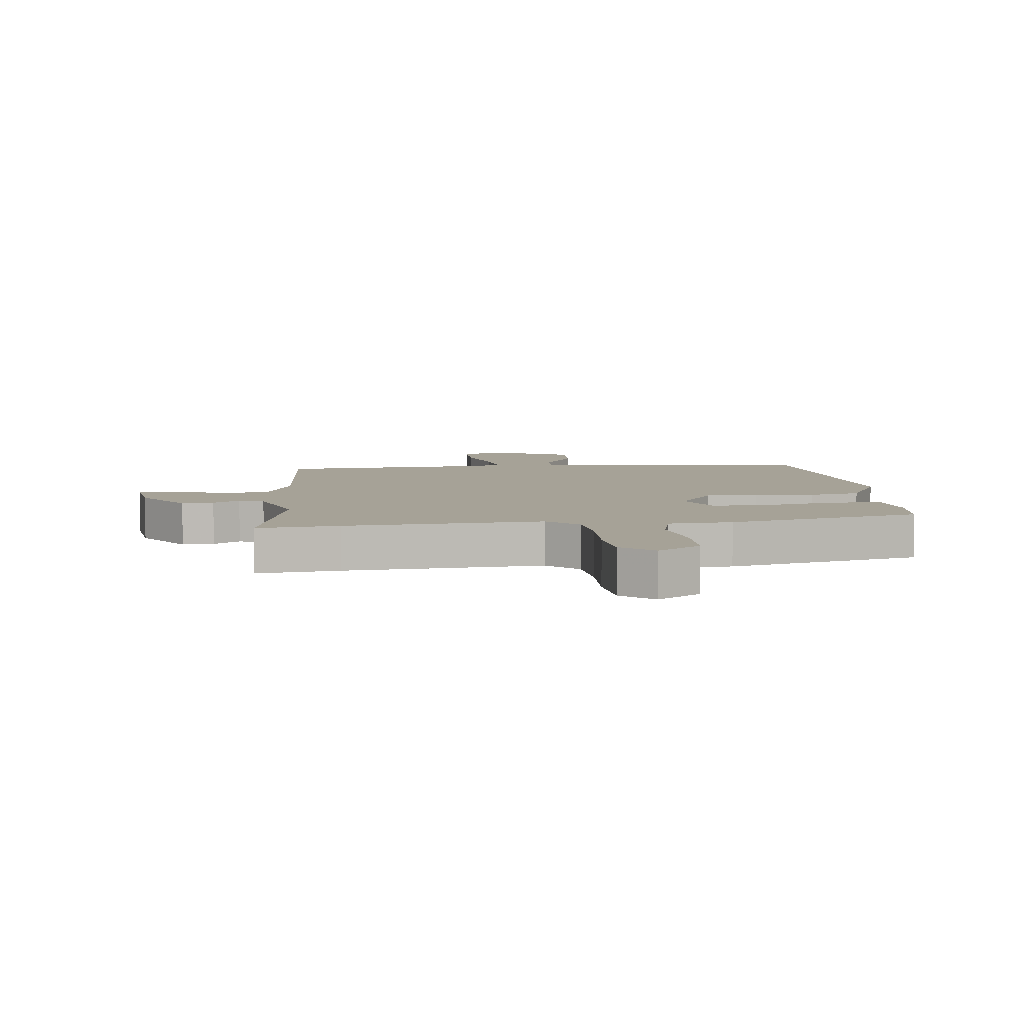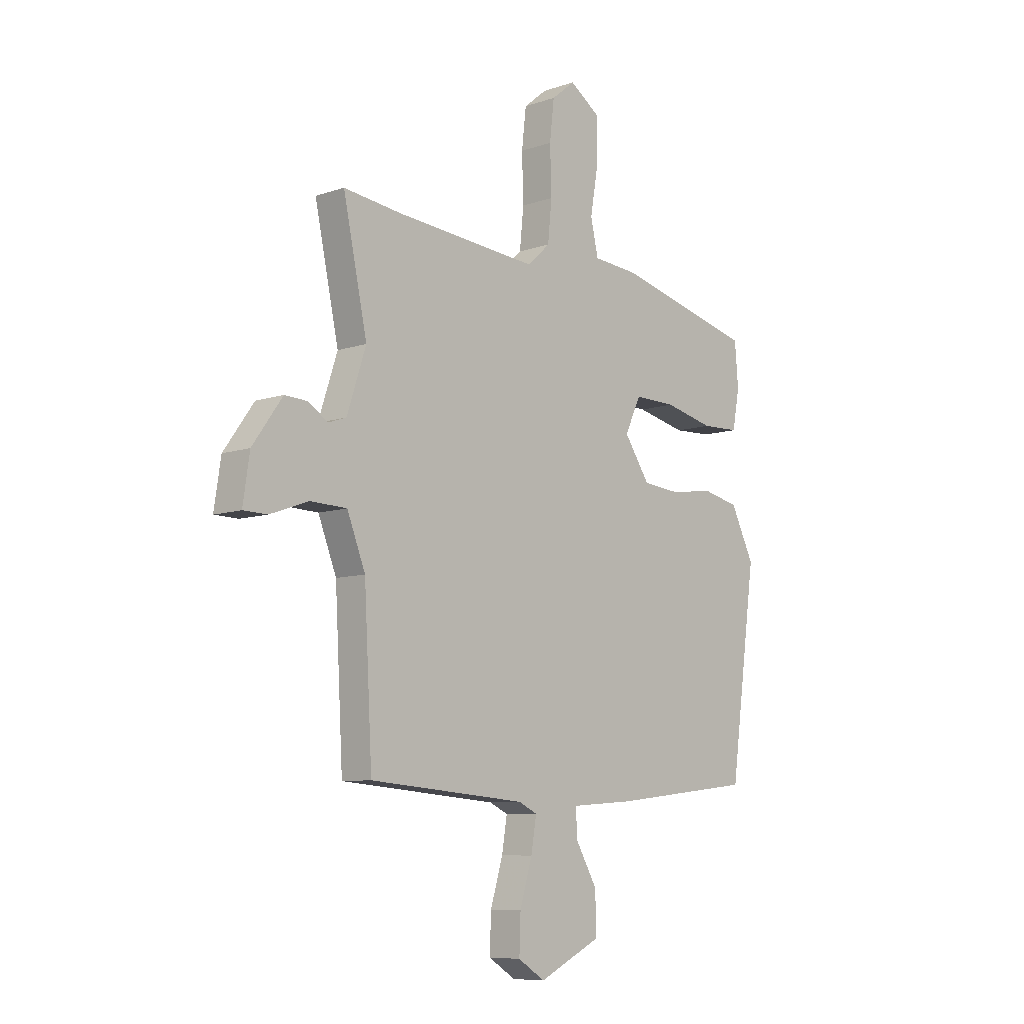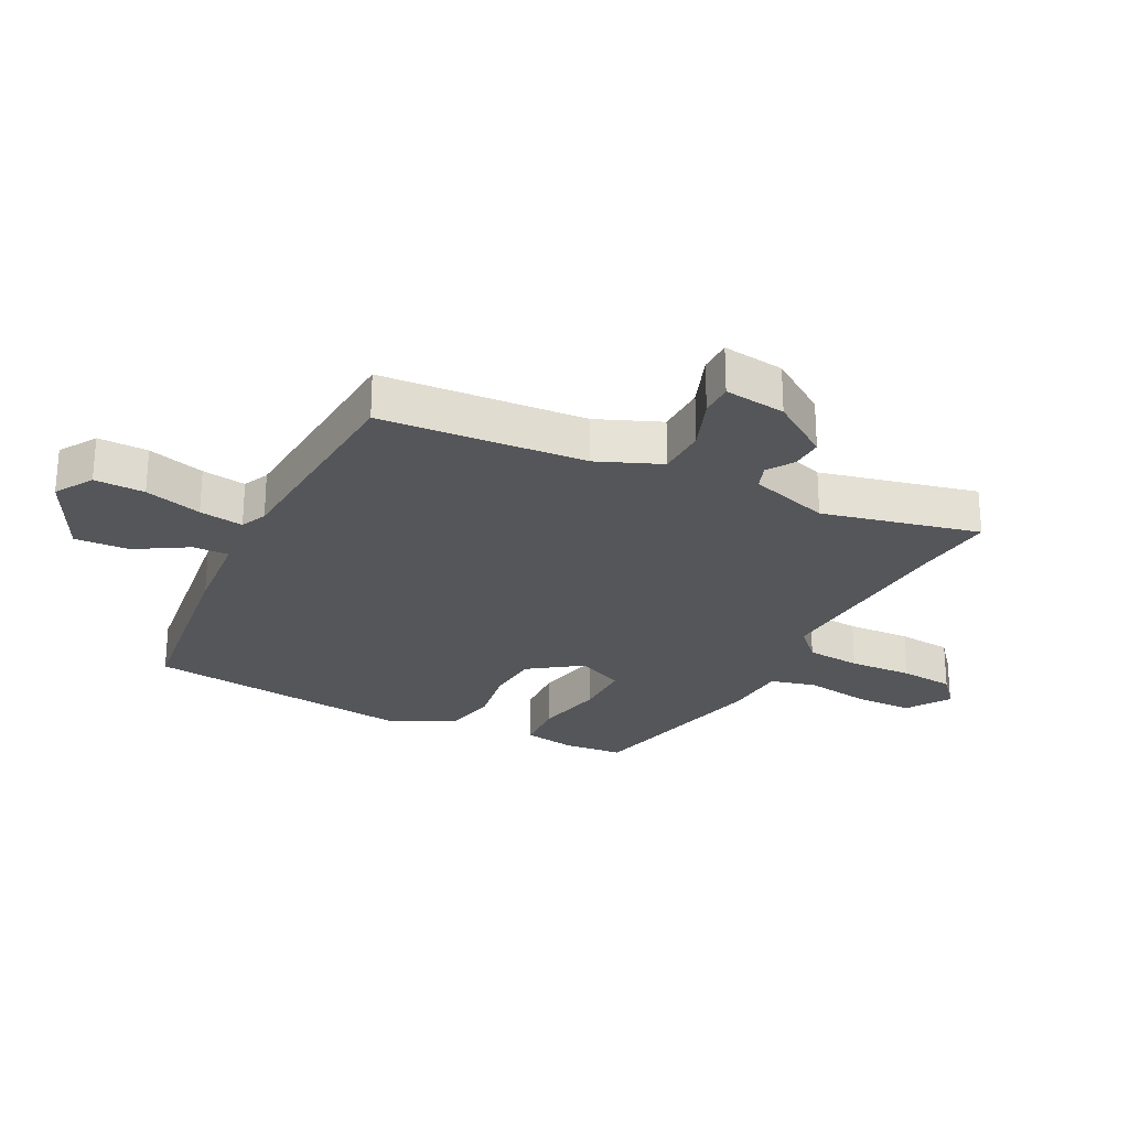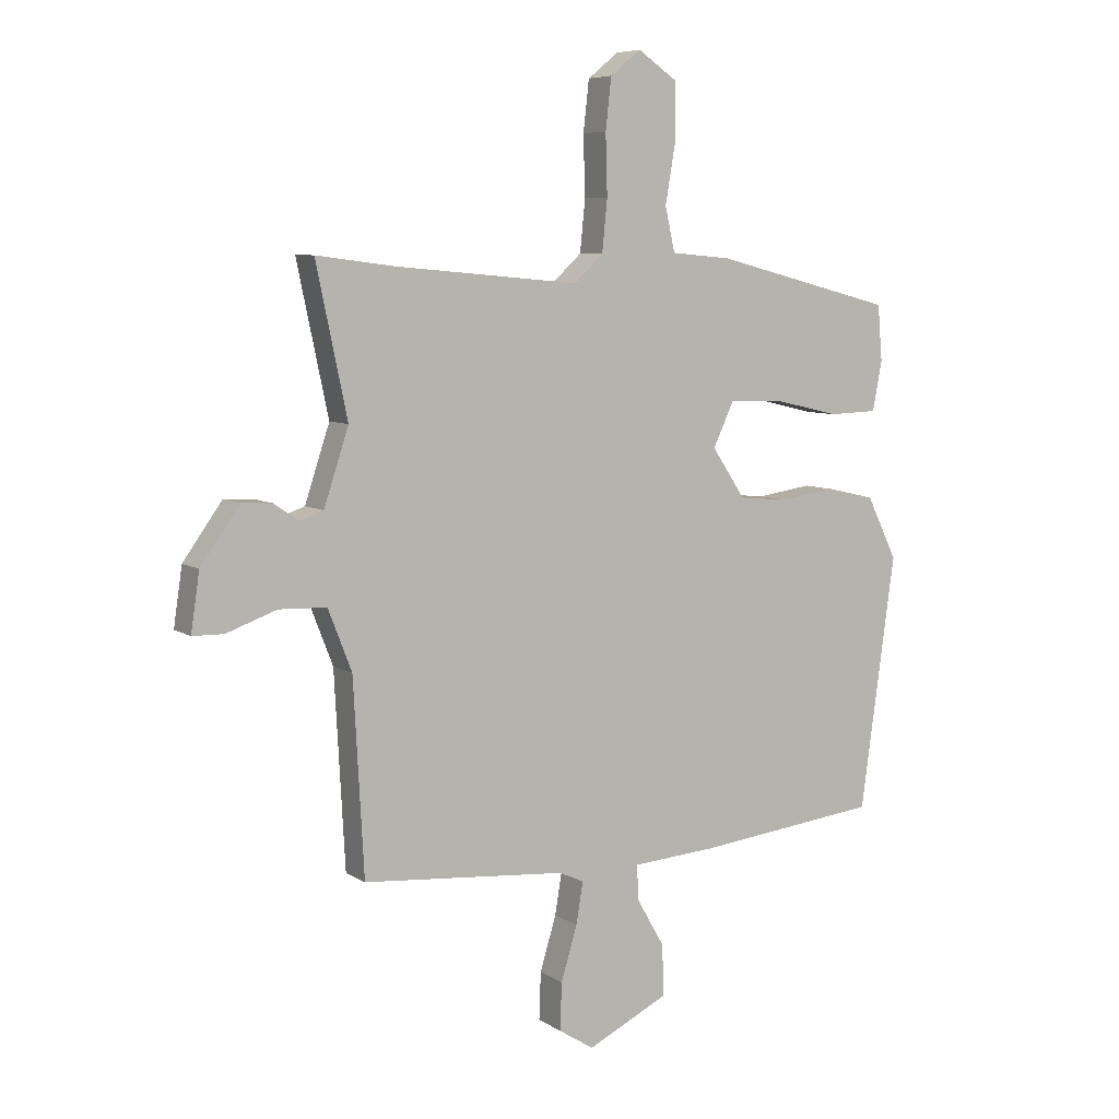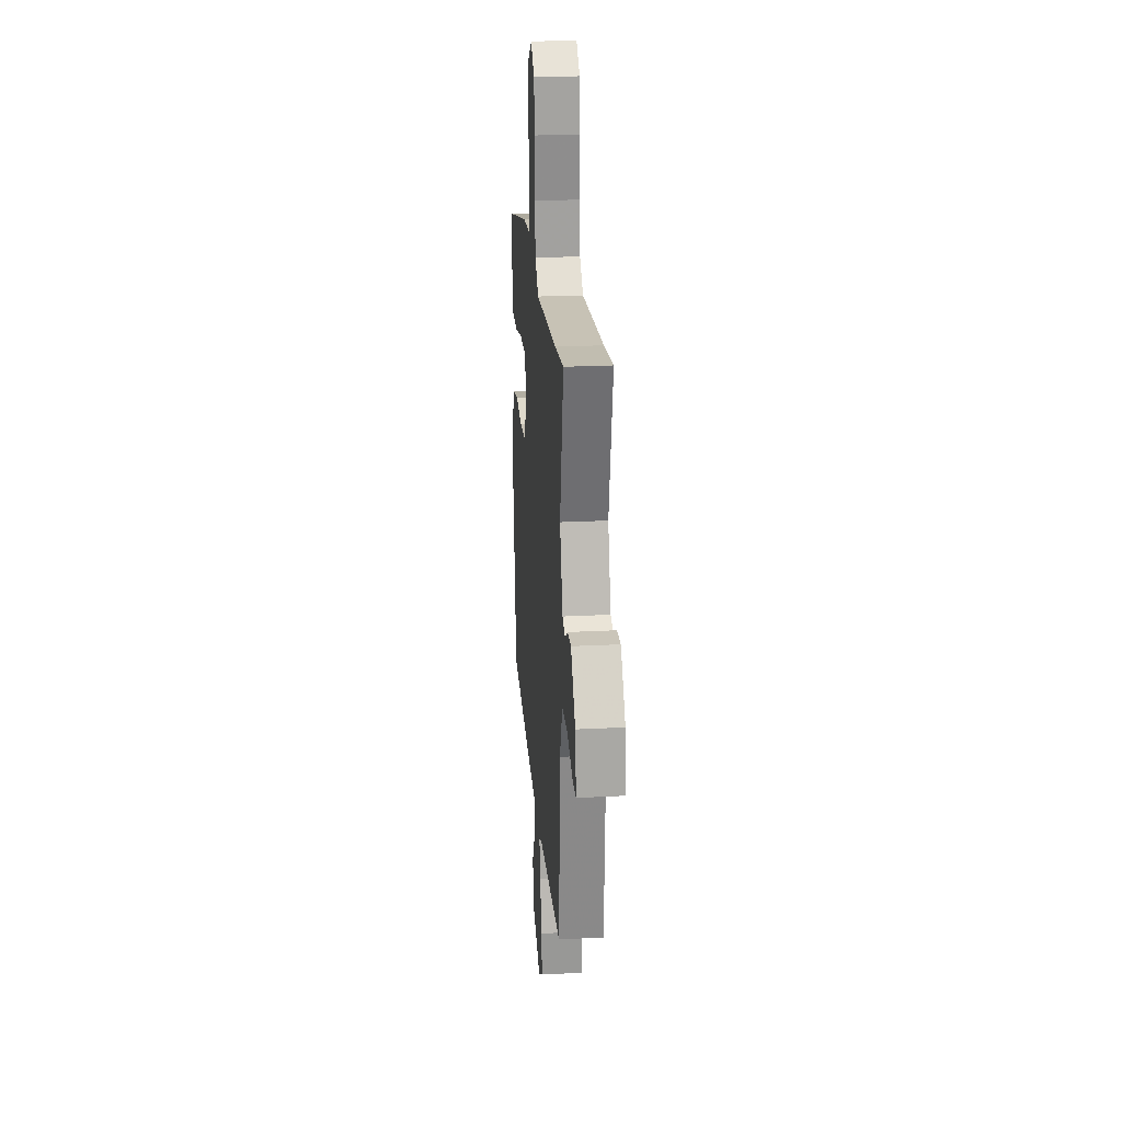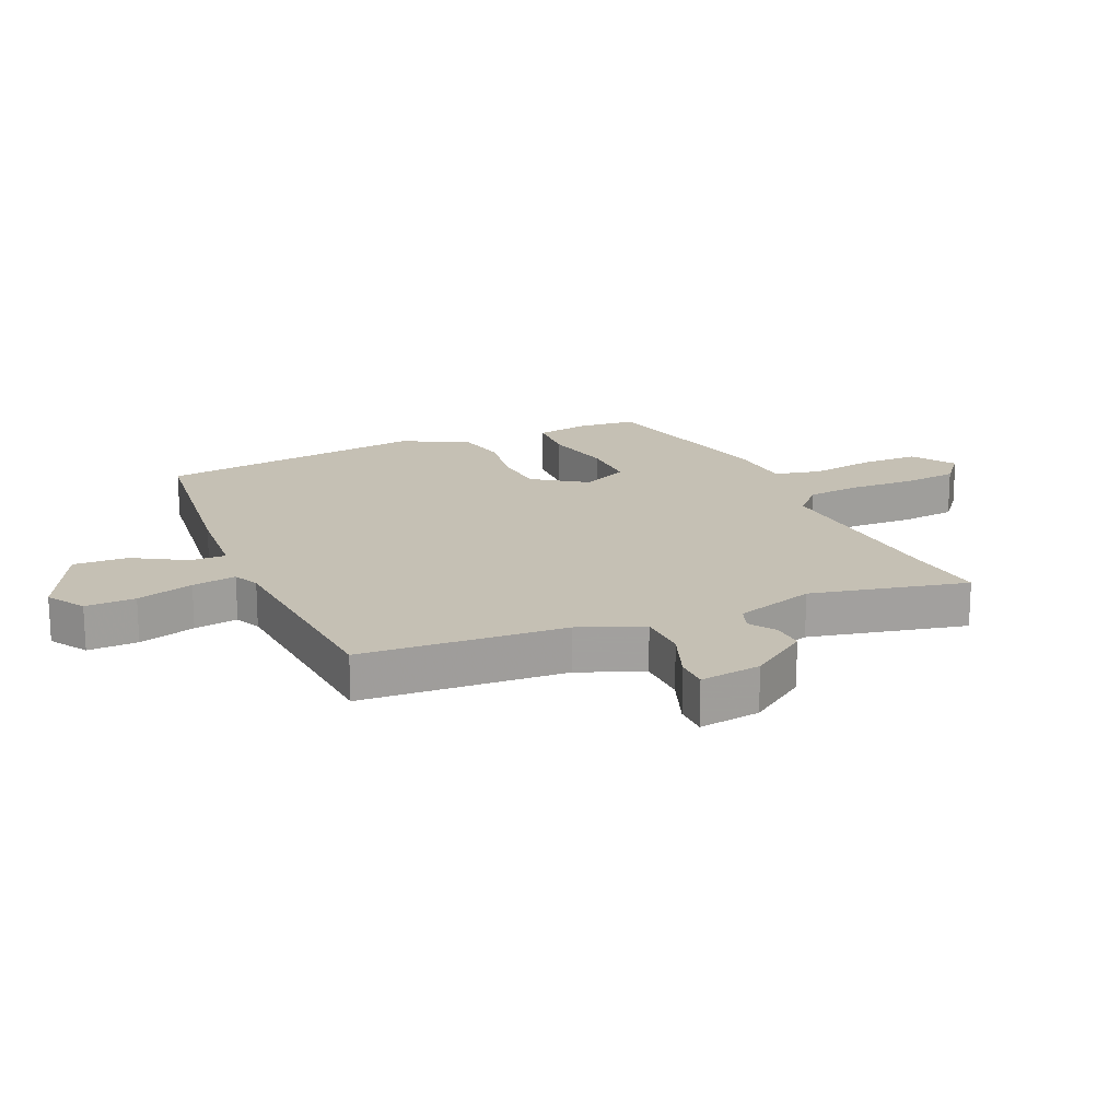
<metadata>
{"format":"obj","ext":"obj","renderer":"f3d","projection":"perspective","resolution":1024,"background":"white","views":[{"elev":6.4,"azim":-5.6,"up":"+Y"},{"elev":-8.3,"azim":-47.0,"up":"+Z"},{"elev":-25.8,"azim":-115.9,"up":"+Y"},{"elev":7.1,"azim":-30.0,"up":"+Z"},{"elev":24.0,"azim":-94.9,"up":"+Z"},{"elev":18.3,"azim":-113.2,"up":"+Y"}]}
</metadata>
<code>
v -0.556 0.07 0.507
v -0.422 0.07 0.49
v -0.102 0.07 0.462
v -0.051 0.07 0.509
v -0.042 0.07 0.598
v -0.045 0.07 0.702
v -0.035 0.07 0.79
v 0.018 0.07 0.833
v 0.087 0.07 0.786
v 0.087 0.07 0.691
v 0.069 0.07 0.586
v 0.086 0.07 0.51
v 0.19 0.07 0.501
v 0.503 0.07 0.421
v 0.511 0.07 0.325
v 0.495 0.07 0.239
v 0.41 0.07 0.236
v 0.298 0.07 0.262
v 0.203 0.07 0.264
v 0.167 0.07 0.188
v 0.225 0.07 0.102
v 0.311 0.07 0.094
v 0.407 0.07 0.108
v 0.491 0.07 0.089
v 0.544 0.07 -0.019
v 0.484 0.07 -0.457
v 0.164 0.07 -0.493
v 0.02 0.07 -0.503
v 0.021 0.07 -0.562
v 0.07 0.07 -0.647
v 0.073 0.07 -0.736
v -0.068 0.07 -0.804
v -0.129 0.07 -0.765
v -0.126 0.07 -0.683
v -0.098 0.07 -0.59
v -0.086 0.07 -0.518
v -0.128 0.07 -0.498
v -0.482 0.07 -0.468
v -0.5 0.07 -0.134
v -0.541 0.07 -0.029
v -0.623 0.07 -0.026
v -0.71 0.07 -0.057
v -0.764 0.07 -0.056
v -0.749 0.07 0.044
v -0.681 0.07 0.139
v -0.629 0.07 0.136
v -0.586 0.07 0.107
v -0.545 0.07 0.121
v -0.502 0.07 0.251
v -0.556 0 0.507
v -0.422 0 0.49
v -0.102 0 0.462
v -0.051 0 0.509
v -0.042 0 0.598
v -0.045 0 0.702
v -0.035 0 0.79
v 0.018 0 0.833
v 0.087 0 0.786
v 0.087 0 0.691
v 0.069 0 0.586
v 0.086 0 0.51
v 0.19 0 0.501
v 0.503 0 0.421
v 0.511 0 0.325
v 0.495 0 0.239
v 0.41 0 0.236
v 0.298 0 0.262
v 0.203 0 0.264
v 0.167 0 0.188
v 0.225 0 0.102
v 0.311 0 0.094
v 0.407 0 0.108
v 0.491 0 0.089
v 0.544 0 -0.019
v 0.484 0 -0.457
v 0.164 0 -0.493
v 0.02 0 -0.503
v 0.021 0 -0.562
v 0.07 0 -0.647
v 0.073 0 -0.736
v -0.068 0 -0.804
v -0.129 0 -0.765
v -0.126 0 -0.683
v -0.098 0 -0.59
v -0.086 0 -0.518
v -0.128 0 -0.498
v -0.482 0 -0.468
v -0.5 0 -0.134
v -0.541 0 -0.029
v -0.623 0 -0.026
v -0.71 0 -0.057
v -0.764 0 -0.056
v -0.749 0 0.044
v -0.681 0 0.139
v -0.629 0 0.136
v -0.586 0 0.107
v -0.545 0 0.121
v -0.502 0 0.251
f 45 46 47
f 44 45 47
f 43 44 47
f 42 43 47
f 41 42 47
f 40 41 47 48
f 39 40 48 49
f 37 38 39 49
f 33 34 35
f 32 33 35
f 31 32 35
f 30 31 35
f 29 30 35
f 28 29 35 36
f 26 27 28
f 25 26 28
f 24 25 28
f 23 24 28
f 22 23 28
f 28 36 37
f 22 28 37
f 21 22 37
f 16 17 18
f 15 16 18
f 14 15 18
f 13 14 18
f 12 13 18
f 12 18 19
f 9 10 11
f 8 9 11
f 7 8 11
f 6 7 11
f 5 6 11
f 4 5 11 12
f 12 19 20
f 4 12 20
f 3 4 20
f 49 1 2
f 21 37 49
f 20 21 49
f 3 20 49
f 2 3 49
f 96 95 94
f 96 94 93
f 96 93 92
f 96 92 91
f 96 91 90
f 97 96 90 89
f 98 97 89 88
f 98 88 87 86
f 84 83 82
f 84 82 81
f 84 81 80
f 84 80 79
f 84 79 78
f 85 84 78 77
f 77 76 75
f 77 75 74
f 77 74 73
f 77 73 72
f 77 72 71
f 86 85 77
f 86 77 71
f 86 71 70
f 67 66 65
f 67 65 64
f 67 64 63
f 67 63 62
f 67 62 61
f 68 67 61
f 60 59 58
f 60 58 57
f 60 57 56
f 60 56 55
f 60 55 54
f 61 60 54 53
f 69 68 61
f 69 61 53
f 69 53 52
f 51 50 98
f 98 86 70
f 98 70 69
f 98 69 52
f 98 52 51
f 1 50 51 2
f 2 51 52 3
f 3 52 53 4
f 4 53 54 5
f 5 54 55 6
f 6 55 56 7
f 7 56 57 8
f 8 57 58 9
f 9 58 59 10
f 10 59 60 11
f 11 60 61 12
f 12 61 62 13
f 13 62 63 14
f 14 63 64 15
f 15 64 65 16
f 16 65 66 17
f 17 66 67 18
f 18 67 68 19
f 19 68 69 20
f 20 69 70 21
f 21 70 71 22
f 22 71 72 23
f 23 72 73 24
f 24 73 74 25
f 25 74 75 26
f 26 75 76 27
f 27 76 77 28
f 28 77 78 29
f 29 78 79 30
f 30 79 80 31
f 31 80 81 32
f 32 81 82 33
f 33 82 83 34
f 34 83 84 35
f 35 84 85 36
f 36 85 86 37
f 37 86 87 38
f 38 87 88 39
f 39 88 89 40
f 40 89 90 41
f 41 90 91 42
f 42 91 92 43
f 43 92 93 44
f 44 93 94 45
f 45 94 95 46
f 46 95 96 47
f 47 96 97 48
f 48 97 98 49
f 49 98 50 1

</code>
